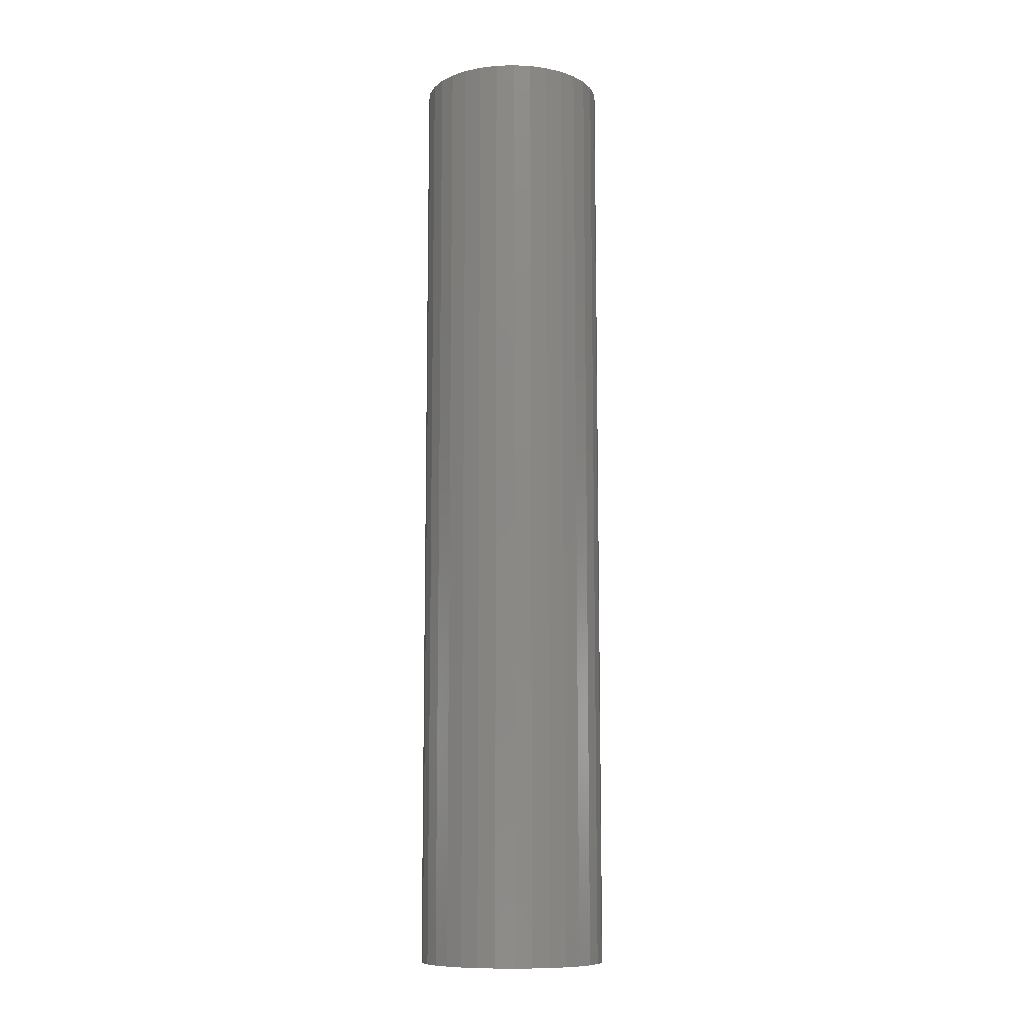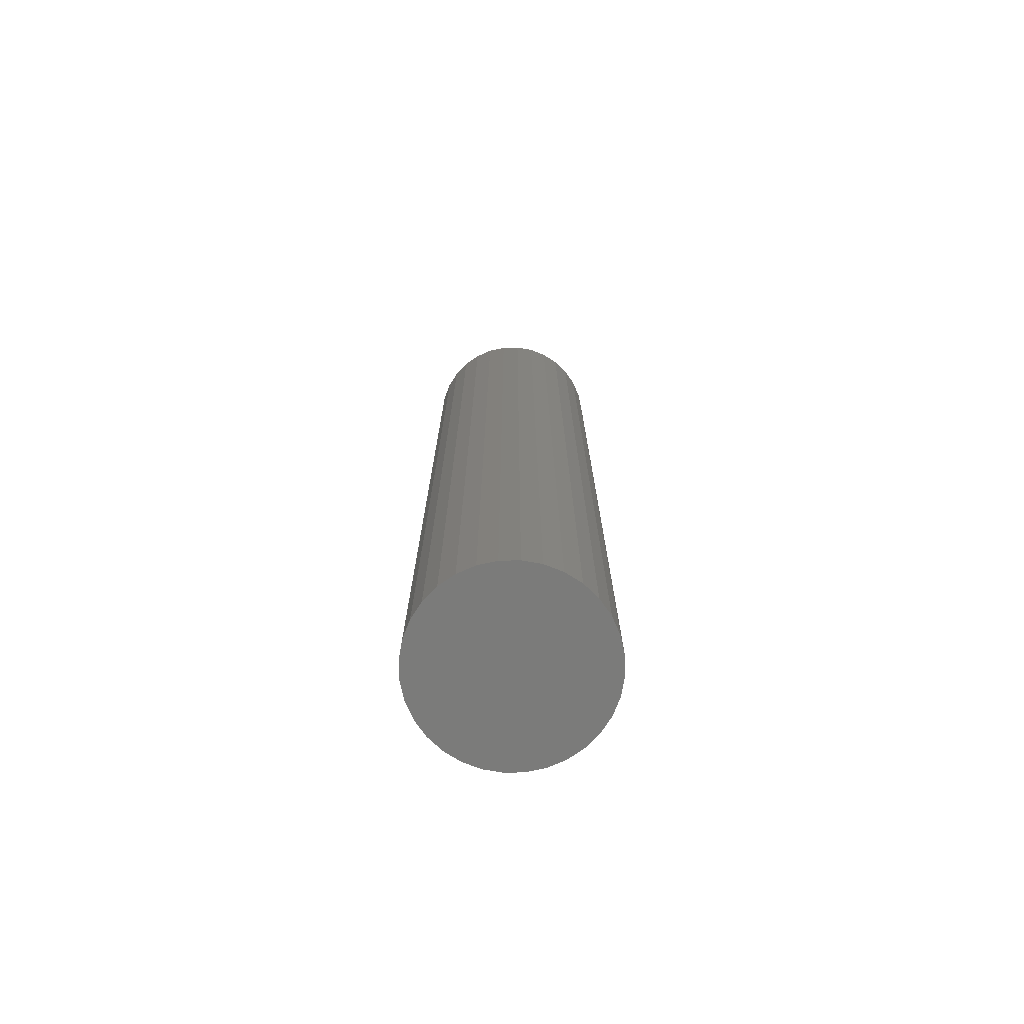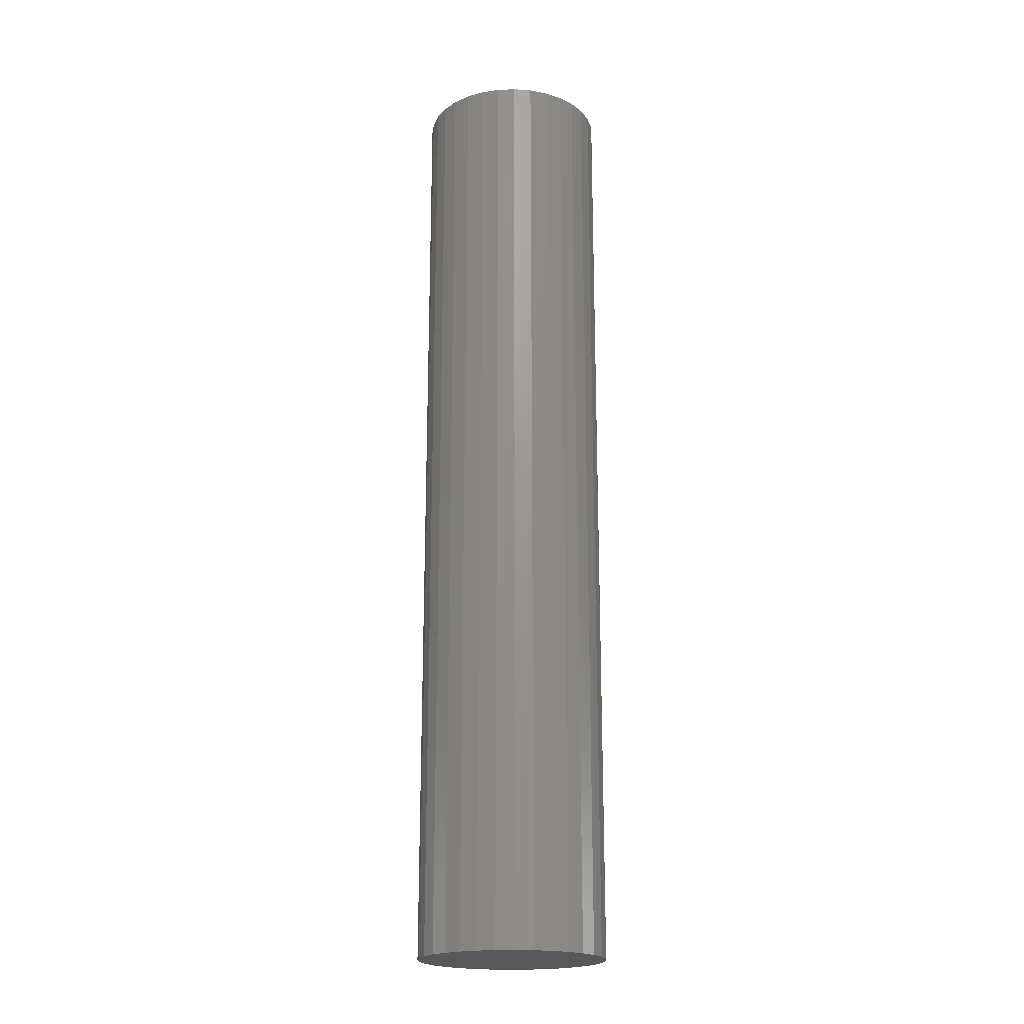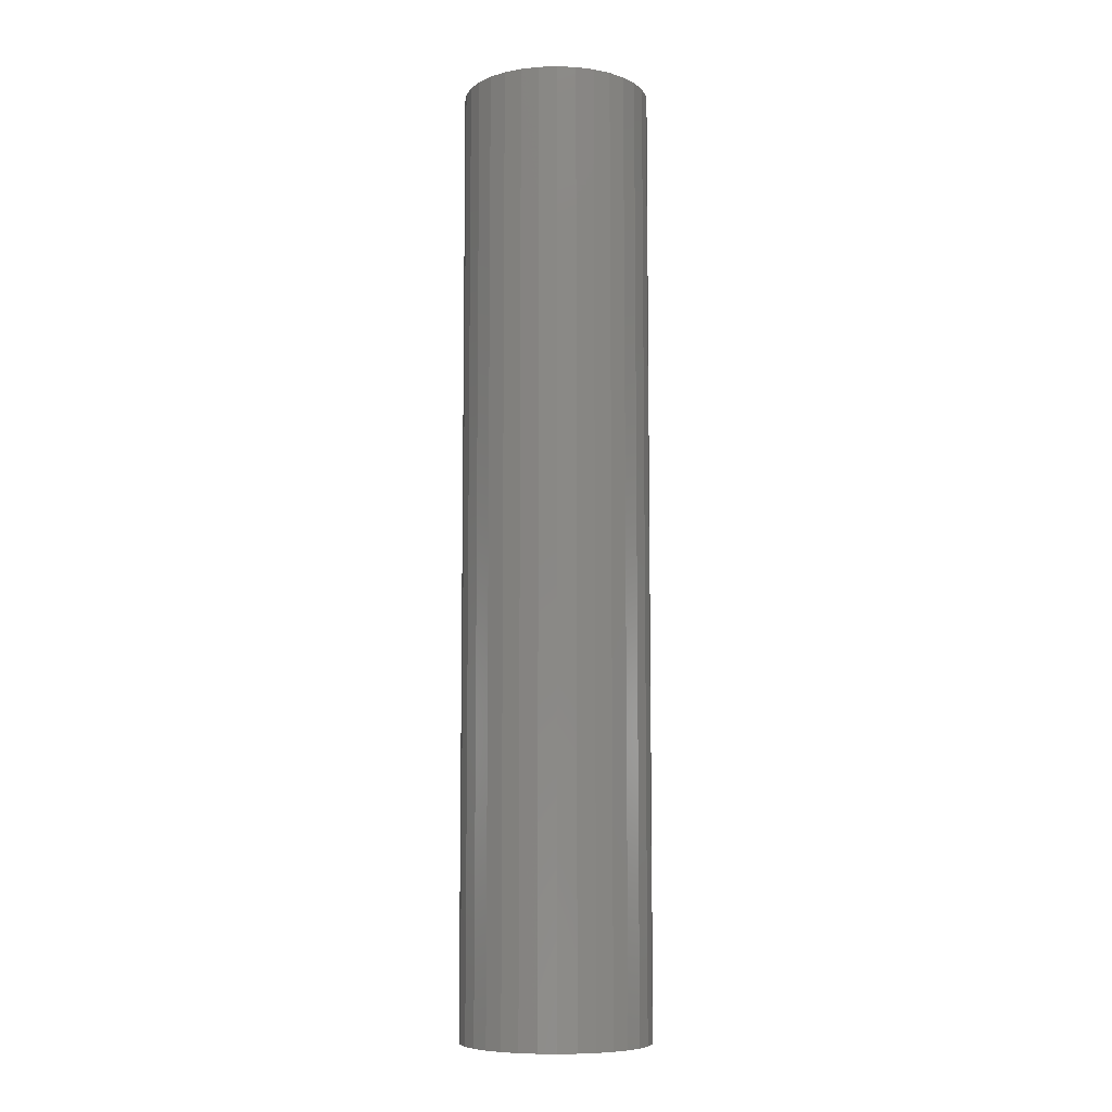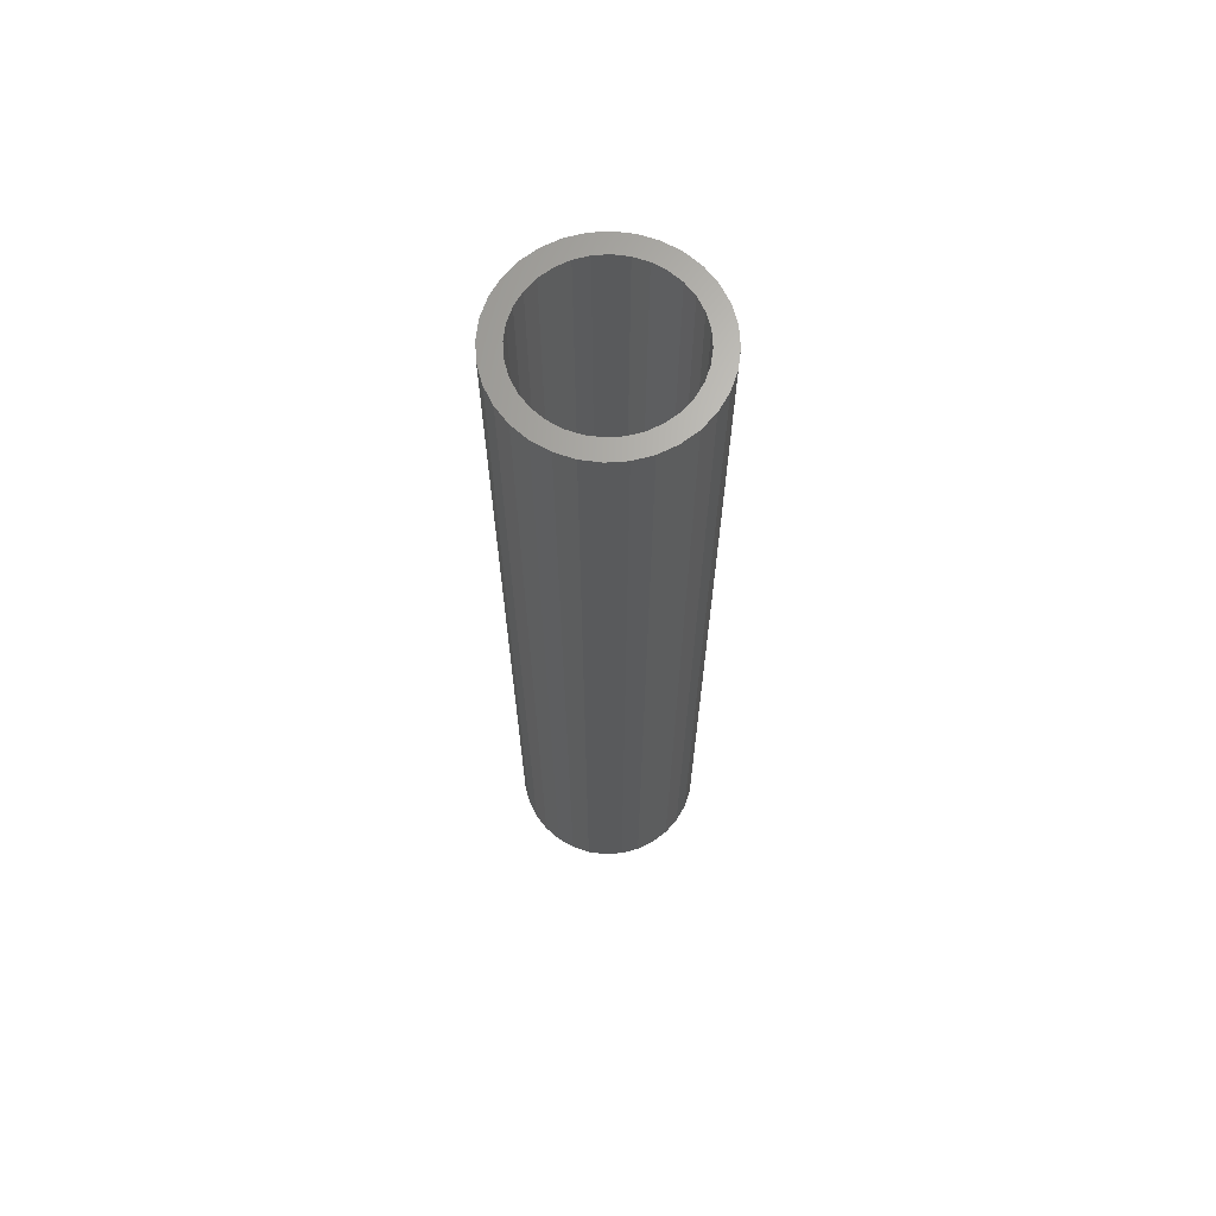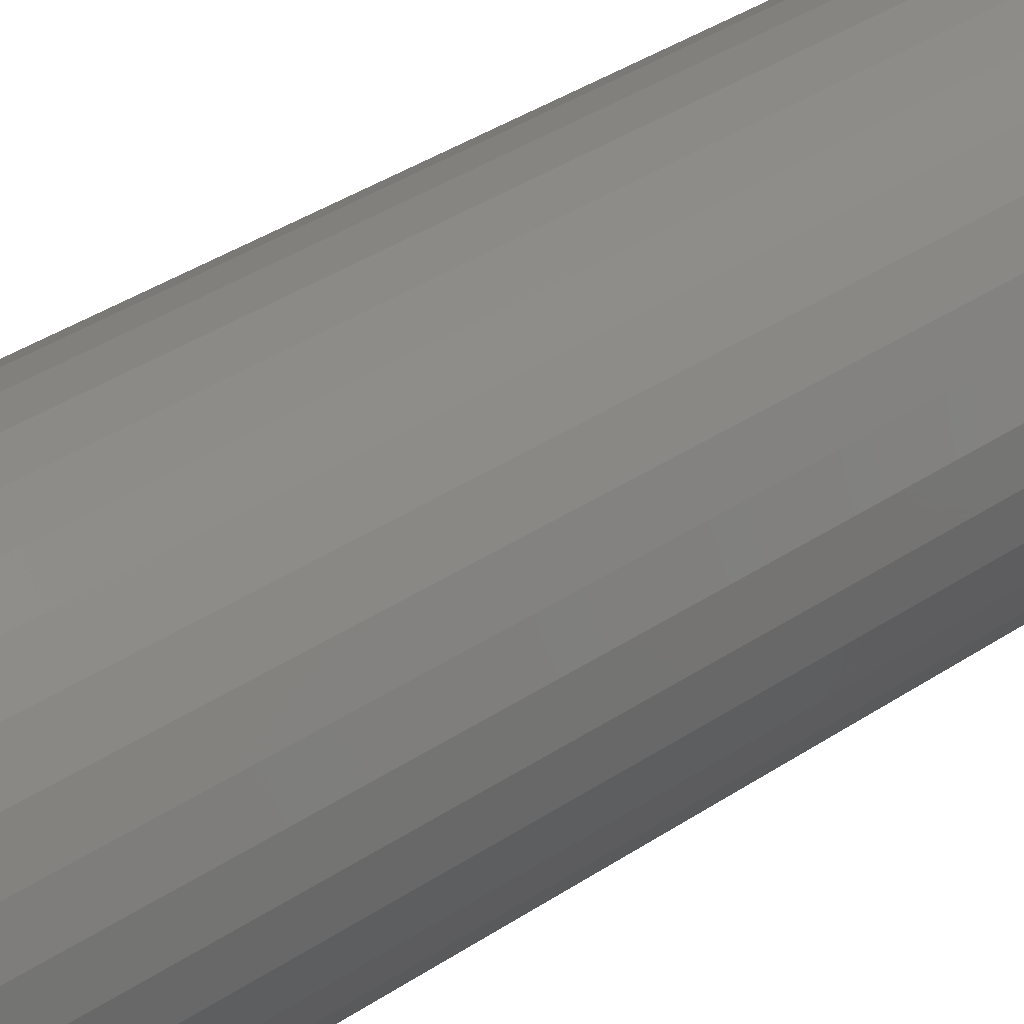
<metadata>
{"format":"stl","ext":"stl","renderer":"f3d","projection":"perspective","resolution":1024,"background":"white","views":[{"elev":-10.3,"azim":89.0,"up":"+Y"},{"elev":-74.2,"azim":-83.2,"up":"+Y"},{"elev":-20.2,"azim":20.9,"up":"+Y"},{"elev":-7.9,"azim":145.4,"up":"+Y"},{"elev":66.9,"azim":80.6,"up":"+Y"},{"elev":27.0,"azim":-139.0,"up":"+Z"}]}
</metadata>
<code>
# stl→obj: 128 verts, 252 faces
v 0.1441 5.551e-17 0.05265
v 0.1744 5.729e-17 0.05445
v 0.1642 5.642e-17 0.04897
v 0.1348 5.436e-17 0.04129
v 0.1552 5.551e-17 0.0416
v 0.1478 5.46e-17 0.03261
v 0.1279 5.326e-17 0.02834
v 0.1423 5.373e-17 0.02236
v 0.1236 5.224e-17 0.01429
v 0.139 5.293e-17 0.01124
v 0.1236 5.062e-17 -0.01494
v 0.139 5.164e-17 -0.0119
v 0.1423 5.121e-17 -0.02302
v 0.1279 5.008e-17 -0.029
v 0.1478 5.095e-17 -0.03327
v 0.1348 4.974e-17 -0.04195
v 0.1552 5.086e-17 -0.04226
v 0.1441 4.963e-17 -0.0533
v 0.1642 5.095e-17 -0.04963
v 0.1744 5.121e-17 -0.05511
v 0.2198 5.981e-17 0.05445
v 0.2087 5.938e-17 0.05782
v 0.2387 6.128e-17 0.06196
v 0.2501 6.139e-17 0.05265
v 0.2301 6.008e-17 0.04897
v 0.239 6.017e-17 0.0416
v 0.2594 6.128e-17 0.04129
v 0.2464 6.008e-17 0.03261
v 0.2663 6.094e-17 0.02834
v 0.2519 5.981e-17 0.02236
v 0.2706 6.04e-17 0.01429
v 0.2553 5.938e-17 0.01124
v 0.2564 5.88e-17 -0.0003289
v 0.2519 5.729e-17 -0.02302
v 0.2553 5.81e-17 -0.0119
v 0.2706 5.878e-17 -0.01494
v 0.2663 5.776e-17 -0.029
v 0.2464 5.642e-17 -0.03327
v 0.2594 5.666e-17 -0.04195
v 0.239 5.551e-17 -0.04226
v 0.2301 5.46e-17 -0.04963
v 0.2501 5.551e-17 -0.0533
v 0.2198 5.373e-17 -0.05511
v 0.2387 5.436e-17 -0.06262
v 0.2087 5.293e-17 -0.05848
v 0.1222 5.135e-17 -0.0003289
v 0.1378 5.222e-17 -0.0003289
v 0.272 5.967e-17 -0.0003289
v 0.1555 5.666e-17 0.06196
v 0.1685 5.776e-17 0.06889
v 0.1971 5.88e-17 0.05896
v 0.1856 5.81e-17 0.05782
v 0.1555 4.974e-17 -0.06262
v 0.1856 5.164e-17 -0.05848
v 0.1971 5.222e-17 -0.05962
v 0.1685 5.008e-17 -0.06954
v 0.1825 5.878e-17 0.07315
v 0.1971 5.967e-17 0.07459
v 0.2117 6.04e-17 0.07315
v 0.2258 6.094e-17 0.06889
v 0.2258 5.326e-17 -0.06954
v 0.2117 5.224e-17 -0.07381
v 0.1971 5.135e-17 -0.07525
v 0.1825 5.062e-17 -0.07381
v 0.2087 -0.7422 -0.05848
v 0.2198 -0.7422 -0.05511
v 0.2301 -0.7422 -0.04963
v 0.239 -0.7422 -0.04226
v 0.2464 -0.7422 -0.03327
v 0.2519 -0.7422 -0.02302
v 0.2553 -0.7422 -0.0119
v 0.2564 -0.7422 -0.0003289
v 0.1971 -0.7422 -0.05962
v 0.1856 -0.7422 -0.05848
v 0.1744 -0.7422 -0.05511
v 0.1642 -0.7422 -0.04963
v 0.1552 -0.7422 -0.04226
v 0.1478 -0.7422 -0.03327
v 0.1423 -0.7422 -0.02302
v 0.139 -0.7422 -0.0119
v 0.1378 -0.7422 -0.0003289
v 0.1856 -0.7422 0.05782
v 0.1744 -0.7422 0.05445
v 0.1642 -0.7422 0.04897
v 0.1552 -0.7422 0.0416
v 0.1478 -0.7422 0.03261
v 0.1423 -0.7422 0.02236
v 0.139 -0.7422 0.01124
v 0.1971 -0.7422 0.05896
v 0.2087 -0.7422 0.05782
v 0.2198 -0.7422 0.05445
v 0.2301 -0.7422 0.04897
v 0.239 -0.7422 0.0416
v 0.2464 -0.7422 0.03261
v 0.2519 -0.7422 0.02236
v 0.2553 -0.7422 0.01124
v 0.272 -0.7578 -0.0003289
v 0.2706 -0.7578 -0.01494
v 0.2663 -0.7578 -0.029
v 0.2594 -0.7578 -0.04195
v 0.2501 -0.7578 -0.0533
v 0.2387 -0.7578 -0.06262
v 0.2258 -0.7578 -0.06954
v 0.2117 -0.7578 -0.07381
v 0.1971 -0.7578 -0.07525
v 0.1825 -0.7578 -0.07381
v 0.1685 -0.7578 -0.06954
v 0.1555 -0.7578 -0.06262
v 0.1441 -0.7578 -0.0533
v 0.1348 -0.7578 -0.04195
v 0.1279 -0.7578 -0.029
v 0.1236 -0.7578 -0.01494
v 0.1222 -0.7578 -0.0003289
v 0.1236 -0.7578 0.01429
v 0.1279 -0.7578 0.02834
v 0.1348 -0.7578 0.04129
v 0.1441 -0.7578 0.05265
v 0.1555 -0.7578 0.06196
v 0.1685 -0.7578 0.06889
v 0.1825 -0.7578 0.07315
v 0.1971 -0.7578 0.07459
v 0.2117 -0.7578 0.07315
v 0.2258 -0.7578 0.06889
v 0.2387 -0.7578 0.06196
v 0.2501 -0.7578 0.05265
v 0.2594 -0.7578 0.04129
v 0.2663 -0.7578 0.02834
v 0.2706 -0.7578 0.01429
f 1 2 3
f 3 4 1
f 5 4 3
f 4 5 6
f 6 7 4
f 7 6 8
f 8 9 7
f 10 9 8
f 11 12 13
f 13 14 11
f 15 14 13
f 16 14 15
f 17 16 15
f 18 16 17
f 18 17 19
f 20 18 19
f 21 22 23
f 24 21 23
f 25 21 24
f 26 25 24
f 27 26 24
f 28 26 27
f 29 28 27
f 30 28 29
f 31 30 29
f 31 32 30
f 32 31 33
f 34 35 36
f 37 34 36
f 37 38 34
f 38 37 39
f 40 38 39
f 41 40 39
f 42 41 39
f 42 43 41
f 43 42 44
f 45 43 44
f 46 9 10
f 46 10 47
f 46 47 12
f 46 12 11
f 48 36 35
f 48 35 33
f 48 33 31
f 49 50 51
f 49 51 52
f 49 52 2
f 49 2 1
f 53 18 20
f 53 20 54
f 53 54 55
f 53 55 56
f 51 50 57
f 51 57 58
f 51 58 59
f 51 59 60
f 51 60 23
f 51 23 22
f 55 45 44
f 55 44 61
f 55 61 62
f 55 62 63
f 55 63 64
f 55 64 56
f 55 65 45
f 45 65 66
f 45 66 43
f 43 66 67
f 43 67 41
f 41 67 68
f 41 68 40
f 40 68 69
f 40 69 38
f 38 69 70
f 38 70 34
f 34 70 71
f 34 71 35
f 35 71 72
f 35 72 33
f 65 55 73
f 73 55 54
f 73 54 74
f 74 54 20
f 74 20 75
f 75 20 19
f 75 19 76
f 76 19 17
f 76 17 77
f 77 17 15
f 77 15 78
f 78 15 13
f 78 13 79
f 79 13 12
f 79 12 80
f 80 12 47
f 80 47 81
f 51 82 52
f 52 82 83
f 52 83 2
f 2 83 84
f 2 84 3
f 3 84 85
f 3 85 5
f 5 85 86
f 5 86 6
f 6 86 87
f 6 87 8
f 8 87 88
f 8 88 10
f 10 88 81
f 10 81 47
f 82 51 89
f 89 51 22
f 89 22 90
f 90 22 21
f 90 21 91
f 91 21 25
f 91 25 92
f 92 25 26
f 92 26 93
f 93 26 28
f 93 28 94
f 94 28 30
f 94 30 95
f 95 30 32
f 95 32 96
f 96 32 33
f 96 33 72
f 48 97 36
f 36 97 98
f 36 98 37
f 37 98 99
f 37 99 39
f 39 99 100
f 39 100 42
f 42 100 101
f 42 101 44
f 44 101 102
f 44 102 61
f 61 102 103
f 61 103 62
f 62 103 104
f 62 104 63
f 63 104 105
f 63 105 64
f 64 105 106
f 64 106 56
f 56 106 107
f 56 107 53
f 53 107 108
f 53 108 18
f 18 108 109
f 18 109 16
f 16 109 110
f 16 110 14
f 14 110 111
f 14 111 11
f 11 111 112
f 11 112 46
f 46 112 113
f 46 113 9
f 9 113 114
f 9 114 7
f 7 114 115
f 7 115 4
f 4 115 116
f 4 116 1
f 1 116 117
f 1 117 49
f 49 117 118
f 49 118 50
f 50 118 119
f 50 119 57
f 57 119 120
f 57 120 58
f 58 120 121
f 58 121 59
f 59 121 122
f 59 122 60
f 60 122 123
f 60 123 23
f 23 123 124
f 23 124 24
f 24 124 125
f 24 125 27
f 27 125 126
f 27 126 29
f 29 126 127
f 29 127 31
f 31 127 128
f 31 128 48
f 48 128 97
f 120 122 121
f 122 120 119
f 122 119 123
f 123 119 118
f 123 118 124
f 124 118 117
f 124 117 125
f 101 108 102
f 102 108 107
f 102 107 103
f 103 107 106
f 103 106 104
f 104 106 105
f 125 117 126
f 126 117 116
f 126 116 127
f 127 116 115
f 127 115 128
f 128 115 114
f 128 114 97
f 97 114 113
f 97 113 98
f 98 113 112
f 98 112 99
f 99 112 111
f 99 111 100
f 100 111 110
f 100 110 101
f 101 110 109
f 101 109 108
f 89 90 82
f 83 82 90
f 91 83 90
f 84 83 91
f 92 84 91
f 85 84 92
f 93 85 92
f 86 85 93
f 94 86 93
f 87 86 94
f 95 87 94
f 69 78 70
f 77 78 69
f 68 77 69
f 76 77 68
f 67 76 68
f 75 76 67
f 66 75 67
f 74 75 66
f 65 74 66
f 73 74 65
f 78 79 70
f 70 79 80
f 70 80 71
f 71 80 81
f 71 81 72
f 72 81 88
f 72 88 96
f 96 88 87
f 96 87 95

</code>
